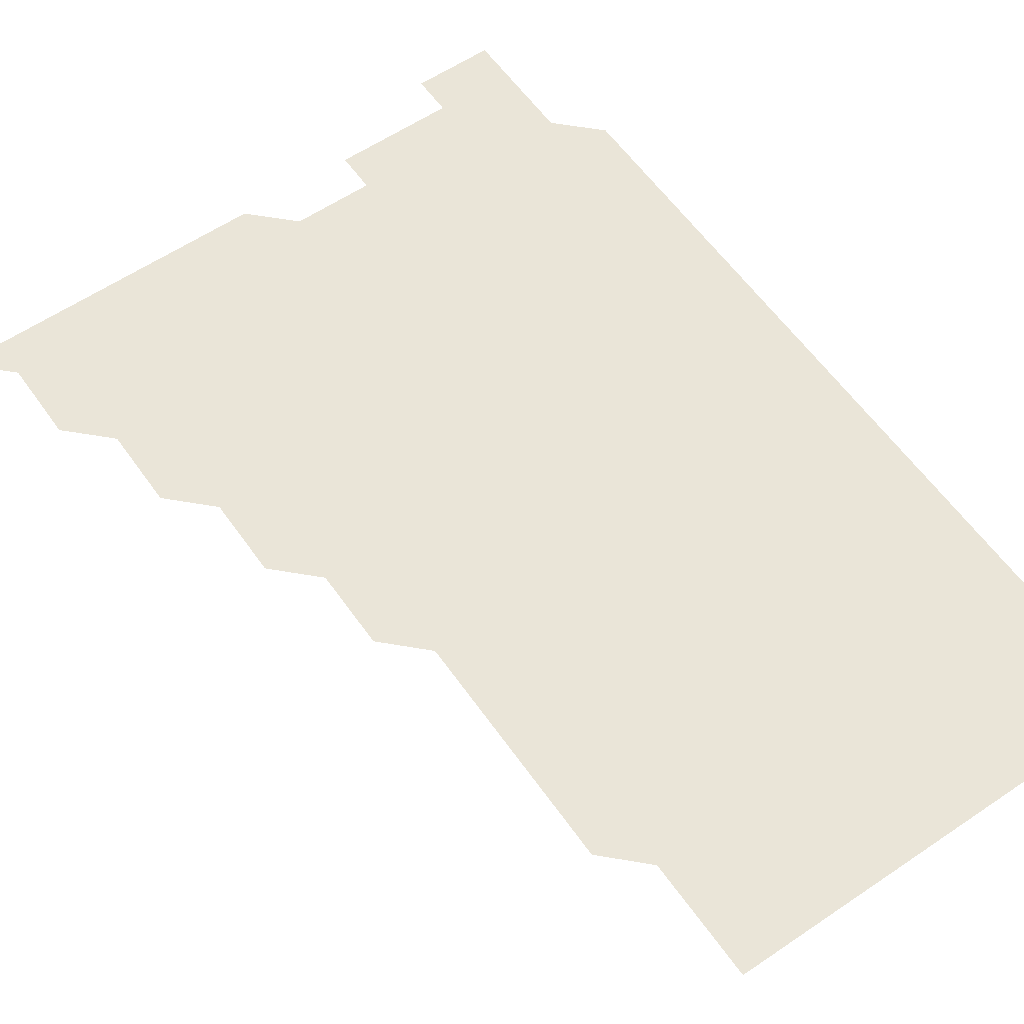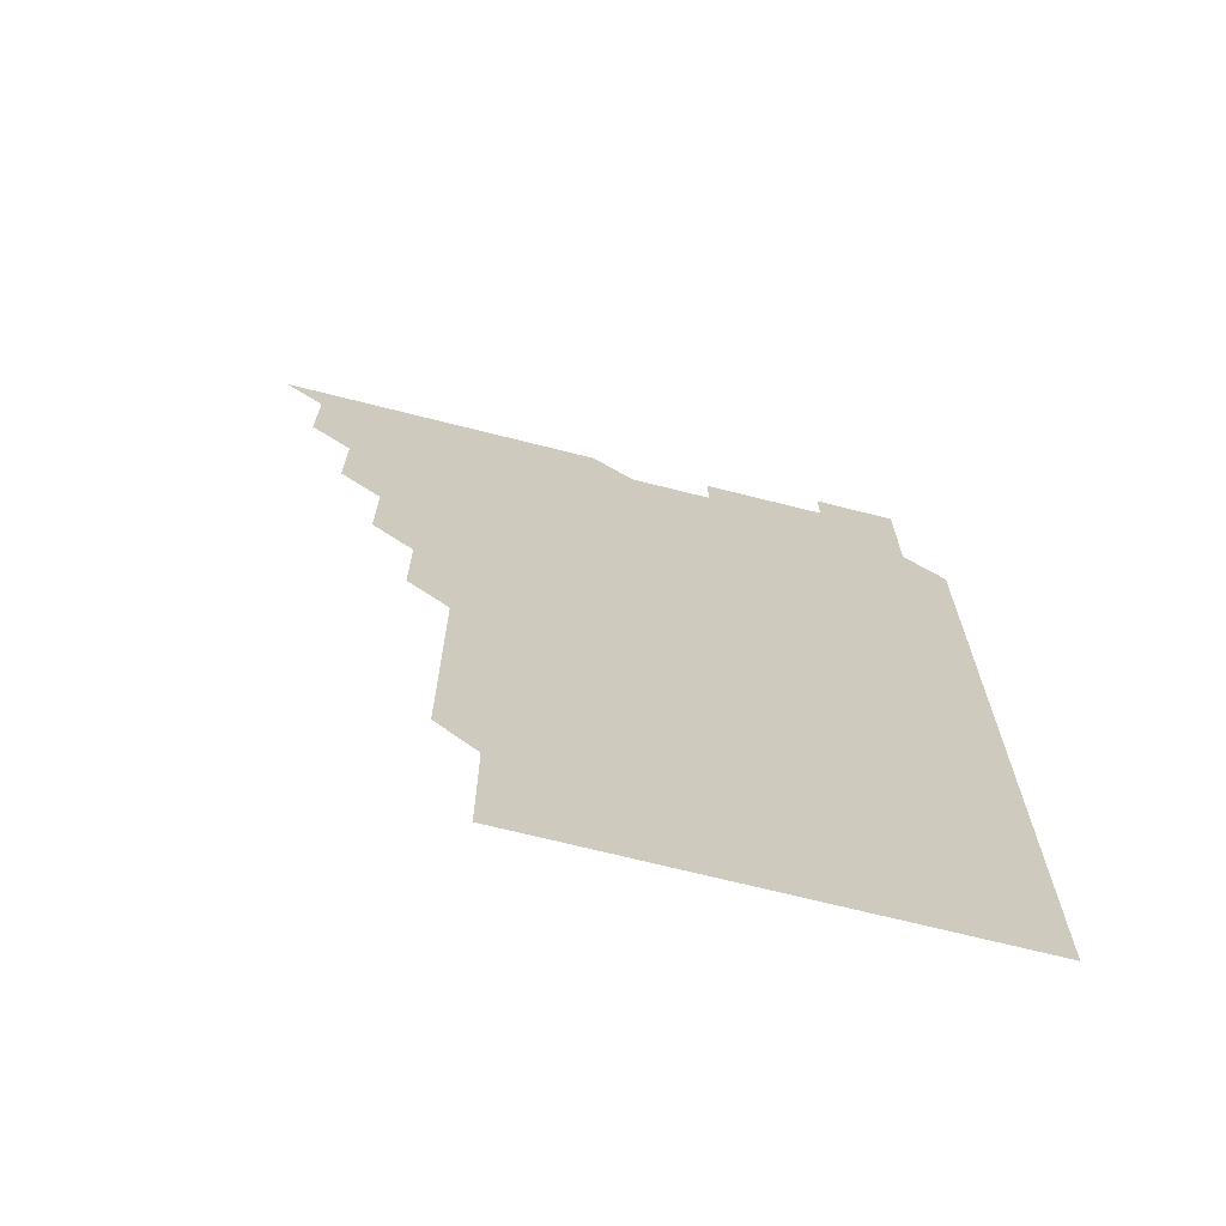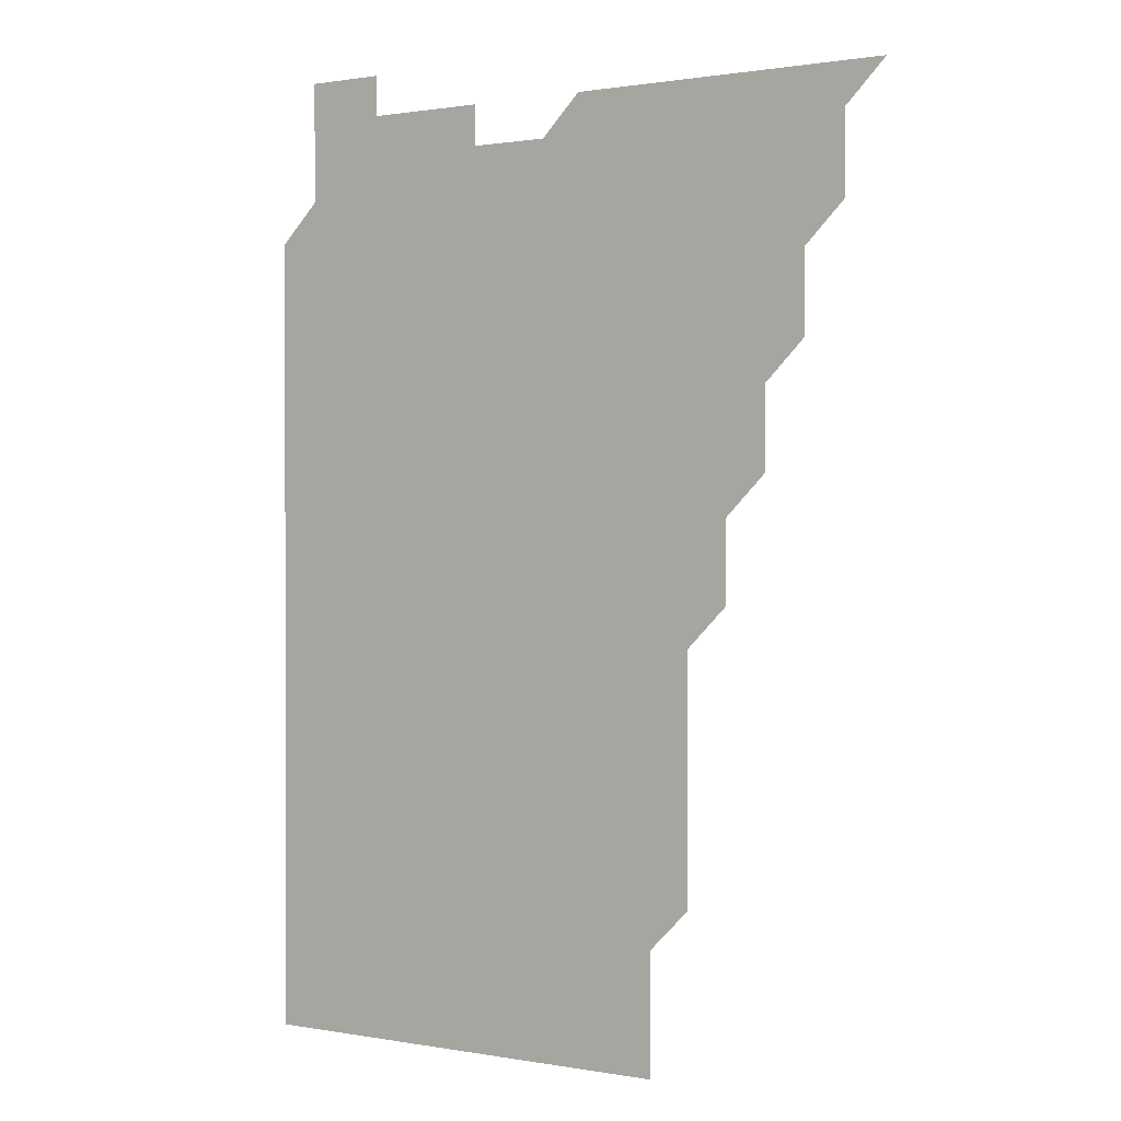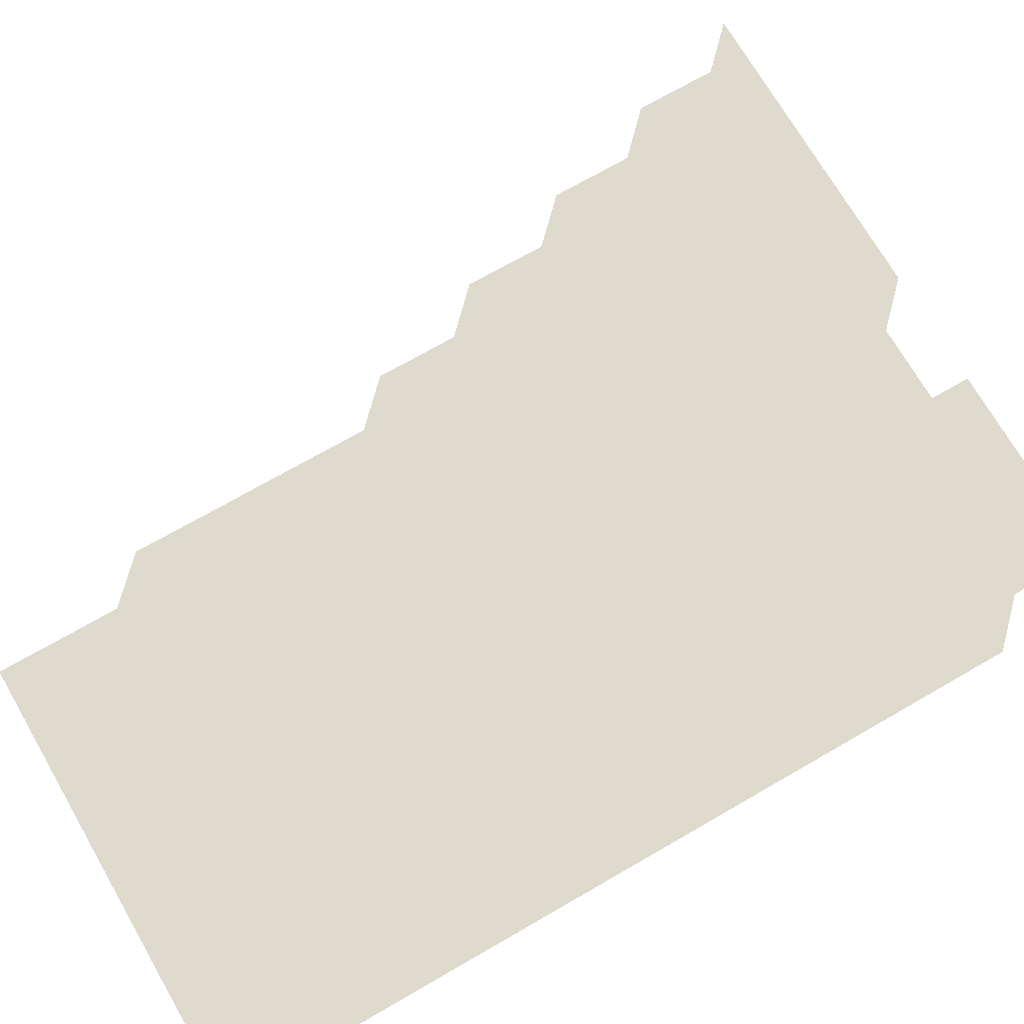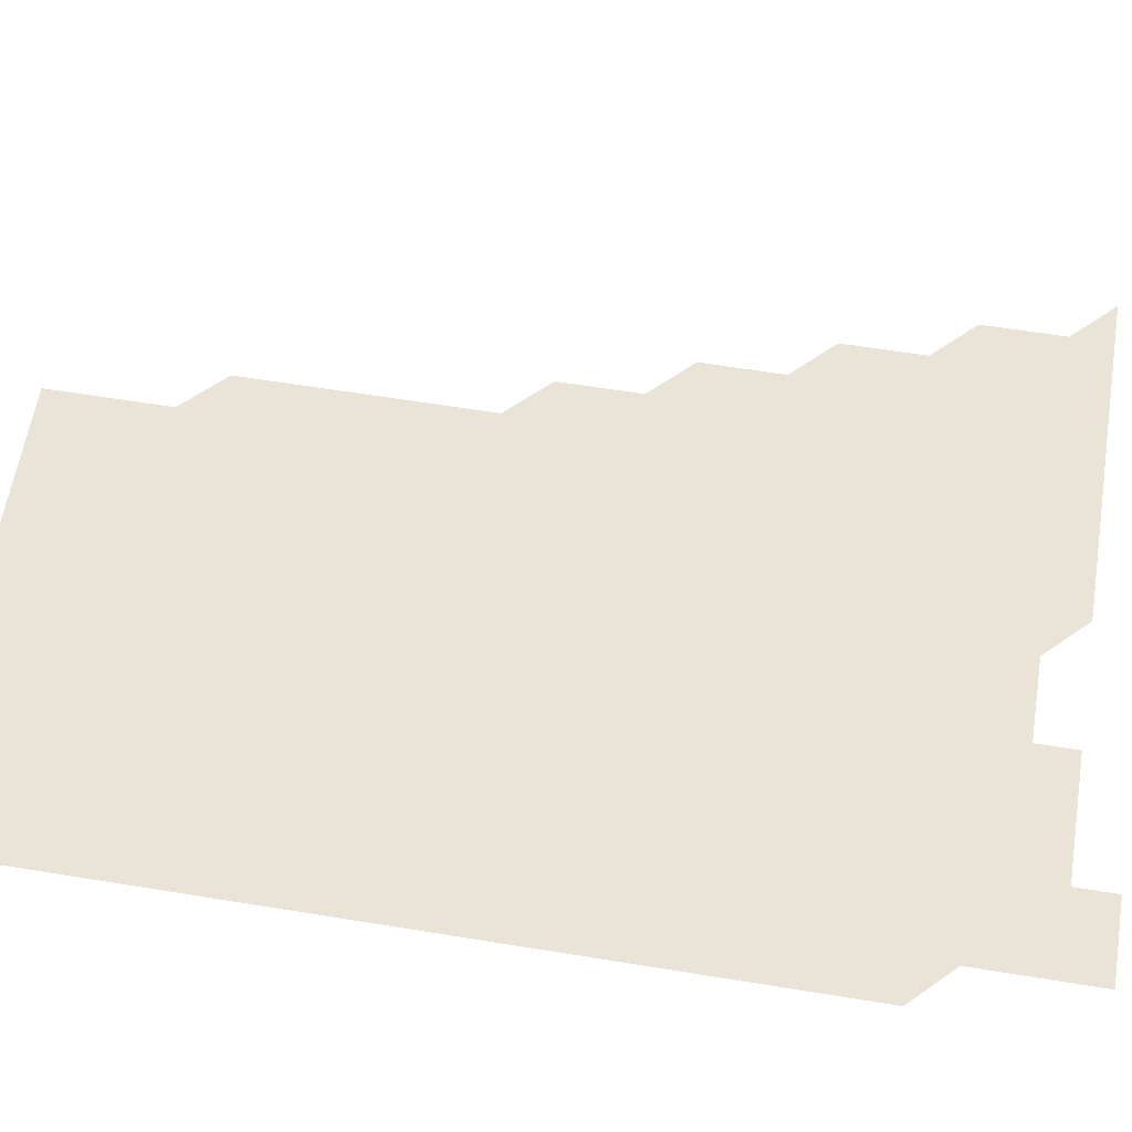
<metadata>
{"format":"obj","ext":"obj","renderer":"f3d","projection":"perspective","resolution":1024,"background":"white","views":[{"elev":58.9,"azim":-34.9,"up":"+Z"},{"elev":-69.6,"azim":-14.2,"up":"+Y"},{"elev":0.9,"azim":-146.1,"up":"+Y"},{"elev":71.2,"azim":60.0,"up":"+Z"},{"elev":61.1,"azim":99.4,"up":"+Z"}]}
</metadata>
<code>
v 466 526 0
v 481 481 0
v 481 496 0
v 481 511 0
v 481 526 0
v 496 436 0
v 496 451 0
v 496 466 0
v 496 481 0
v 496 496 0
v 496 511 0
v 496 526 0
v 511 391 0
v 511 406 0
v 511 421 0
v 511 436 0
v 511 451 0
v 511 466 0
v 511 481 0
v 511 496 0
v 511 511 0
v 511 526 0
v 526 346 0
v 526 361 0
v 526 376 0
v 526 391 0
v 526 406 0
v 526 421 0
v 526 436 0
v 526 451 0
v 526 466 0
v 526 481 0
v 526 496 0
v 526 511 0
v 526 526 0
v 541 241 0
v 541 256 0
v 541 271 0
v 541 286 0
v 541 301 0
v 541 316 0
v 541 331 0
v 541 346 0
v 541 361 0
v 541 376 0
v 541 391 0
v 541 406 0
v 541 421 0
v 541 436 0
v 541 451 0
v 541 466 0
v 541 481 0
v 541 496 0
v 541 511 0
v 541 526 0
v 556 181 0
v 556 196 0
v 556 211 0
v 556 226 0
v 556 241 0
v 556 256 0
v 556 271 0
v 556 286 0
v 556 301 0
v 556 316 0
v 556 331 0
v 556 346 0
v 556 361 0
v 556 376 0
v 556 391 0
v 556 406 0
v 556 421 0
v 556 436 0
v 556 451 0
v 556 466 0
v 556 481 0
v 556 496 0
v 556 511 0
v 556 526 0
v 571 181 0
v 571 196 0
v 571 211 0
v 571 226 0
v 571 241 0
v 571 256 0
v 571 271 0
v 571 286 0
v 571 301 0
v 571 316 0
v 571 331 0
v 571 346 0
v 571 361 0
v 571 376 0
v 571 391 0
v 571 406 0
v 571 421 0
v 571 436 0
v 571 451 0
v 571 466 0
v 571 481 0
v 571 496 0
v 571 511 0
v 571 526 0
v 586 181 0
v 586 196 0
v 586 211 0
v 586 226 0
v 586 241 0
v 586 256 0
v 586 271 0
v 586 286 0
v 586 301 0
v 586 316 0
v 586 331 0
v 586 346 0
v 586 361 0
v 586 376 0
v 586 391 0
v 586 406 0
v 586 421 0
v 586 436 0
v 586 451 0
v 586 466 0
v 586 481 0
v 586 496 0
v 586 511 0
v 586 526 0
v 601 181 0
v 601 196 0
v 601 211 0
v 601 226 0
v 601 241 0
v 601 256 0
v 601 271 0
v 601 286 0
v 601 301 0
v 601 316 0
v 601 331 0
v 601 346 0
v 601 361 0
v 601 376 0
v 601 391 0
v 601 406 0
v 601 421 0
v 601 436 0
v 601 451 0
v 601 466 0
v 601 481 0
v 601 496 0
v 601 511 0
v 616 181 0
v 616 196 0
v 616 211 0
v 616 226 0
v 616 241 0
v 616 256 0
v 616 271 0
v 616 286 0
v 616 301 0
v 616 316 0
v 616 331 0
v 616 346 0
v 616 361 0
v 616 376 0
v 616 391 0
v 616 406 0
v 616 421 0
v 616 436 0
v 616 451 0
v 616 466 0
v 616 481 0
v 616 496 0
v 616 511 0
v 631 181 0
v 631 196 0
v 631 211 0
v 631 226 0
v 631 241 0
v 631 256 0
v 631 271 0
v 631 286 0
v 631 301 0
v 631 316 0
v 631 331 0
v 631 346 0
v 631 361 0
v 631 376 0
v 631 391 0
v 631 406 0
v 631 421 0
v 631 436 0
v 631 451 0
v 631 466 0
v 631 481 0
v 631 496 0
v 631 511 0
v 631 526 0
v 646 181 0
v 646 196 0
v 646 211 0
v 646 226 0
v 646 241 0
v 646 256 0
v 646 271 0
v 646 286 0
v 646 301 0
v 646 316 0
v 646 331 0
v 646 346 0
v 646 361 0
v 646 376 0
v 646 391 0
v 646 406 0
v 646 421 0
v 646 436 0
v 646 451 0
v 646 466 0
v 646 481 0
v 646 496 0
v 646 511 0
v 646 526 0
v 661 181 0
v 661 196 0
v 661 211 0
v 661 226 0
v 661 241 0
v 661 256 0
v 661 271 0
v 661 286 0
v 661 301 0
v 661 316 0
v 661 331 0
v 661 346 0
v 661 361 0
v 661 376 0
v 661 391 0
v 661 406 0
v 661 421 0
v 661 436 0
v 661 451 0
v 661 466 0
v 661 481 0
v 661 496 0
v 661 511 0
v 661 526 0
v 676 181 0
v 676 196 0
v 676 211 0
v 676 226 0
v 676 241 0
v 676 256 0
v 676 271 0
v 676 286 0
v 676 301 0
v 676 316 0
v 676 331 0
v 676 346 0
v 676 361 0
v 676 376 0
v 676 391 0
v 676 406 0
v 676 421 0
v 676 436 0
v 676 451 0
v 676 466 0
v 676 481 0
v 676 496 0
v 676 511 0
v 676 526 0
v 676 541 0
v 691 181 0
v 691 196 0
v 691 211 0
v 691 226 0
v 691 241 0
v 691 256 0
v 691 271 0
v 691 286 0
v 691 301 0
v 691 316 0
v 691 331 0
v 691 346 0
v 691 361 0
v 691 376 0
v 691 391 0
v 691 406 0
v 691 421 0
v 691 436 0
v 691 451 0
v 691 466 0
v 691 481 0
v 691 496 0
v 691 511 0
v 691 526 0
v 691 541 0
v 706 181 0
v 706 196 0
v 706 211 0
v 706 226 0
v 706 241 0
v 706 256 0
v 706 271 0
v 706 286 0
v 706 301 0
v 706 316 0
v 706 331 0
v 706 346 0
v 706 361 0
v 706 376 0
v 706 391 0
v 706 406 0
v 706 421 0
v 706 436 0
v 706 451 0
v 706 466 0
v 706 481 0
v 706 496 0
v 706 511 0
v 706 526 0
v 706 541 0
v 721 181 0
v 721 196 0
v 721 211 0
v 721 226 0
v 721 241 0
v 721 256 0
v 721 271 0
v 721 286 0
v 721 301 0
v 721 316 0
v 721 331 0
v 721 346 0
v 721 361 0
v 721 376 0
v 721 391 0
v 721 406 0
v 721 421 0
v 721 436 0
v 721 451 0
v 721 466 0
v 721 481 0
f 4 5 1
f 8 9 2
f 2 9 3
f 9 10 3
f 3 10 4
f 10 11 4
f 4 11 5
f 11 12 5
f 15 16 6
f 6 16 7
f 16 17 7
f 7 17 8
f 17 18 8
f 8 18 9
f 18 19 9
f 9 19 10
f 19 20 10
f 10 20 11
f 20 21 11
f 11 21 12
f 21 22 12
f 25 26 13
f 13 26 14
f 26 27 14
f 14 27 15
f 27 28 15
f 15 28 16
f 28 29 16
f 16 29 17
f 29 30 17
f 17 30 18
f 30 31 18
f 18 31 19
f 31 32 19
f 19 32 20
f 32 33 20
f 20 33 21
f 33 34 21
f 21 34 22
f 34 35 22
f 42 43 23
f 23 43 24
f 43 44 24
f 24 44 25
f 44 45 25
f 25 45 26
f 45 46 26
f 26 46 27
f 46 47 27
f 27 47 28
f 47 48 28
f 28 48 29
f 48 49 29
f 29 49 30
f 49 50 30
f 30 50 31
f 50 51 31
f 31 51 32
f 51 52 32
f 32 52 33
f 52 53 33
f 33 53 34
f 53 54 34
f 34 54 35
f 54 55 35
f 59 60 36
f 36 60 37
f 60 61 37
f 37 61 38
f 61 62 38
f 38 62 39
f 62 63 39
f 39 63 40
f 63 64 40
f 40 64 41
f 64 65 41
f 41 65 42
f 65 66 42
f 42 66 43
f 66 67 43
f 43 67 44
f 67 68 44
f 44 68 45
f 68 69 45
f 45 69 46
f 69 70 46
f 46 70 47
f 70 71 47
f 47 71 48
f 71 72 48
f 48 72 49
f 72 73 49
f 49 73 50
f 73 74 50
f 50 74 51
f 74 75 51
f 51 75 52
f 75 76 52
f 52 76 53
f 76 77 53
f 53 77 54
f 77 78 54
f 54 78 55
f 78 79 55
f 56 80 57
f 80 81 57
f 57 81 58
f 81 82 58
f 58 82 59
f 82 83 59
f 59 83 60
f 83 84 60
f 60 84 61
f 84 85 61
f 61 85 62
f 85 86 62
f 62 86 63
f 86 87 63
f 63 87 64
f 87 88 64
f 64 88 65
f 88 89 65
f 65 89 66
f 89 90 66
f 66 90 67
f 90 91 67
f 67 91 68
f 91 92 68
f 68 92 69
f 92 93 69
f 69 93 70
f 93 94 70
f 70 94 71
f 94 95 71
f 71 95 72
f 95 96 72
f 72 96 73
f 96 97 73
f 73 97 74
f 97 98 74
f 74 98 75
f 98 99 75
f 75 99 76
f 99 100 76
f 76 100 77
f 100 101 77
f 77 101 78
f 101 102 78
f 78 102 79
f 102 103 79
f 80 104 81
f 104 105 81
f 81 105 82
f 105 106 82
f 82 106 83
f 106 107 83
f 83 107 84
f 107 108 84
f 84 108 85
f 108 109 85
f 85 109 86
f 109 110 86
f 86 110 87
f 110 111 87
f 87 111 88
f 111 112 88
f 88 112 89
f 112 113 89
f 89 113 90
f 113 114 90
f 90 114 91
f 114 115 91
f 91 115 92
f 115 116 92
f 92 116 93
f 116 117 93
f 93 117 94
f 117 118 94
f 94 118 95
f 118 119 95
f 95 119 96
f 119 120 96
f 96 120 97
f 120 121 97
f 97 121 98
f 121 122 98
f 98 122 99
f 122 123 99
f 99 123 100
f 123 124 100
f 100 124 101
f 124 125 101
f 101 125 102
f 125 126 102
f 102 126 103
f 126 127 103
f 104 128 105
f 128 129 105
f 105 129 106
f 129 130 106
f 106 130 107
f 130 131 107
f 107 131 108
f 131 132 108
f 108 132 109
f 132 133 109
f 109 133 110
f 133 134 110
f 110 134 111
f 134 135 111
f 111 135 112
f 135 136 112
f 112 136 113
f 136 137 113
f 113 137 114
f 137 138 114
f 114 138 115
f 138 139 115
f 115 139 116
f 139 140 116
f 116 140 117
f 140 141 117
f 117 141 118
f 141 142 118
f 118 142 119
f 142 143 119
f 119 143 120
f 143 144 120
f 120 144 121
f 144 145 121
f 121 145 122
f 145 146 122
f 122 146 123
f 146 147 123
f 123 147 124
f 147 148 124
f 124 148 125
f 148 149 125
f 125 149 126
f 149 150 126
f 126 150 127
f 128 151 129
f 151 152 129
f 129 152 130
f 152 153 130
f 130 153 131
f 153 154 131
f 131 154 132
f 154 155 132
f 132 155 133
f 155 156 133
f 133 156 134
f 156 157 134
f 134 157 135
f 157 158 135
f 135 158 136
f 158 159 136
f 136 159 137
f 159 160 137
f 137 160 138
f 160 161 138
f 138 161 139
f 161 162 139
f 139 162 140
f 162 163 140
f 140 163 141
f 163 164 141
f 141 164 142
f 164 165 142
f 142 165 143
f 165 166 143
f 143 166 144
f 166 167 144
f 144 167 145
f 167 168 145
f 145 168 146
f 168 169 146
f 146 169 147
f 169 170 147
f 147 170 148
f 170 171 148
f 148 171 149
f 171 172 149
f 149 172 150
f 172 173 150
f 151 174 152
f 174 175 152
f 152 175 153
f 175 176 153
f 153 176 154
f 176 177 154
f 154 177 155
f 177 178 155
f 155 178 156
f 178 179 156
f 156 179 157
f 179 180 157
f 157 180 158
f 180 181 158
f 158 181 159
f 181 182 159
f 159 182 160
f 182 183 160
f 160 183 161
f 183 184 161
f 161 184 162
f 184 185 162
f 162 185 163
f 185 186 163
f 163 186 164
f 186 187 164
f 164 187 165
f 187 188 165
f 165 188 166
f 188 189 166
f 166 189 167
f 189 190 167
f 167 190 168
f 190 191 168
f 168 191 169
f 191 192 169
f 169 192 170
f 192 193 170
f 170 193 171
f 193 194 171
f 171 194 172
f 194 195 172
f 172 195 173
f 195 196 173
f 174 198 175
f 198 199 175
f 175 199 176
f 199 200 176
f 176 200 177
f 200 201 177
f 177 201 178
f 201 202 178
f 178 202 179
f 202 203 179
f 179 203 180
f 203 204 180
f 180 204 181
f 204 205 181
f 181 205 182
f 205 206 182
f 182 206 183
f 206 207 183
f 183 207 184
f 207 208 184
f 184 208 185
f 208 209 185
f 185 209 186
f 209 210 186
f 186 210 187
f 210 211 187
f 187 211 188
f 211 212 188
f 188 212 189
f 212 213 189
f 189 213 190
f 213 214 190
f 190 214 191
f 214 215 191
f 191 215 192
f 215 216 192
f 192 216 193
f 216 217 193
f 193 217 194
f 217 218 194
f 194 218 195
f 218 219 195
f 195 219 196
f 219 220 196
f 196 220 197
f 220 221 197
f 198 222 199
f 222 223 199
f 199 223 200
f 223 224 200
f 200 224 201
f 224 225 201
f 201 225 202
f 225 226 202
f 202 226 203
f 226 227 203
f 203 227 204
f 227 228 204
f 204 228 205
f 228 229 205
f 205 229 206
f 229 230 206
f 206 230 207
f 230 231 207
f 207 231 208
f 231 232 208
f 208 232 209
f 232 233 209
f 209 233 210
f 233 234 210
f 210 234 211
f 234 235 211
f 211 235 212
f 235 236 212
f 212 236 213
f 236 237 213
f 213 237 214
f 237 238 214
f 214 238 215
f 238 239 215
f 215 239 216
f 239 240 216
f 216 240 217
f 240 241 217
f 217 241 218
f 241 242 218
f 218 242 219
f 242 243 219
f 219 243 220
f 243 244 220
f 220 244 221
f 244 245 221
f 222 246 223
f 246 247 223
f 223 247 224
f 247 248 224
f 224 248 225
f 248 249 225
f 225 249 226
f 249 250 226
f 226 250 227
f 250 251 227
f 227 251 228
f 251 252 228
f 228 252 229
f 252 253 229
f 229 253 230
f 253 254 230
f 230 254 231
f 254 255 231
f 231 255 232
f 255 256 232
f 232 256 233
f 256 257 233
f 233 257 234
f 257 258 234
f 234 258 235
f 258 259 235
f 235 259 236
f 259 260 236
f 236 260 237
f 260 261 237
f 237 261 238
f 261 262 238
f 238 262 239
f 262 263 239
f 239 263 240
f 263 264 240
f 240 264 241
f 264 265 241
f 241 265 242
f 265 266 242
f 242 266 243
f 266 267 243
f 243 267 244
f 267 268 244
f 244 268 245
f 268 269 245
f 246 271 247
f 271 272 247
f 247 272 248
f 272 273 248
f 248 273 249
f 273 274 249
f 249 274 250
f 274 275 250
f 250 275 251
f 275 276 251
f 251 276 252
f 276 277 252
f 252 277 253
f 277 278 253
f 253 278 254
f 278 279 254
f 254 279 255
f 279 280 255
f 255 280 256
f 280 281 256
f 256 281 257
f 281 282 257
f 257 282 258
f 282 283 258
f 258 283 259
f 283 284 259
f 259 284 260
f 284 285 260
f 260 285 261
f 285 286 261
f 261 286 262
f 286 287 262
f 262 287 263
f 287 288 263
f 263 288 264
f 288 289 264
f 264 289 265
f 289 290 265
f 265 290 266
f 290 291 266
f 266 291 267
f 291 292 267
f 267 292 268
f 292 293 268
f 268 293 269
f 293 294 269
f 269 294 270
f 294 295 270
f 271 296 272
f 296 297 272
f 272 297 273
f 297 298 273
f 273 298 274
f 298 299 274
f 274 299 275
f 299 300 275
f 275 300 276
f 300 301 276
f 276 301 277
f 301 302 277
f 277 302 278
f 302 303 278
f 278 303 279
f 303 304 279
f 279 304 280
f 304 305 280
f 280 305 281
f 305 306 281
f 281 306 282
f 306 307 282
f 282 307 283
f 307 308 283
f 283 308 284
f 308 309 284
f 284 309 285
f 309 310 285
f 285 310 286
f 310 311 286
f 286 311 287
f 311 312 287
f 287 312 288
f 312 313 288
f 288 313 289
f 313 314 289
f 289 314 290
f 314 315 290
f 290 315 291
f 315 316 291
f 291 316 292
f 316 317 292
f 292 317 293
f 317 318 293
f 293 318 294
f 318 319 294
f 294 319 295
f 319 320 295
f 296 321 297
f 321 322 297
f 297 322 298
f 322 323 298
f 298 323 299
f 323 324 299
f 299 324 300
f 324 325 300
f 300 325 301
f 325 326 301
f 301 326 302
f 326 327 302
f 302 327 303
f 327 328 303
f 303 328 304
f 328 329 304
f 304 329 305
f 329 330 305
f 305 330 306
f 330 331 306
f 306 331 307
f 331 332 307
f 307 332 308
f 332 333 308
f 308 333 309
f 333 334 309
f 309 334 310
f 334 335 310
f 310 335 311
f 335 336 311
f 311 336 312
f 336 337 312
f 312 337 313
f 337 338 313
f 313 338 314
f 338 339 314
f 314 339 315
f 339 340 315
f 315 340 316
f 340 341 316
f 316 341 317

</code>
